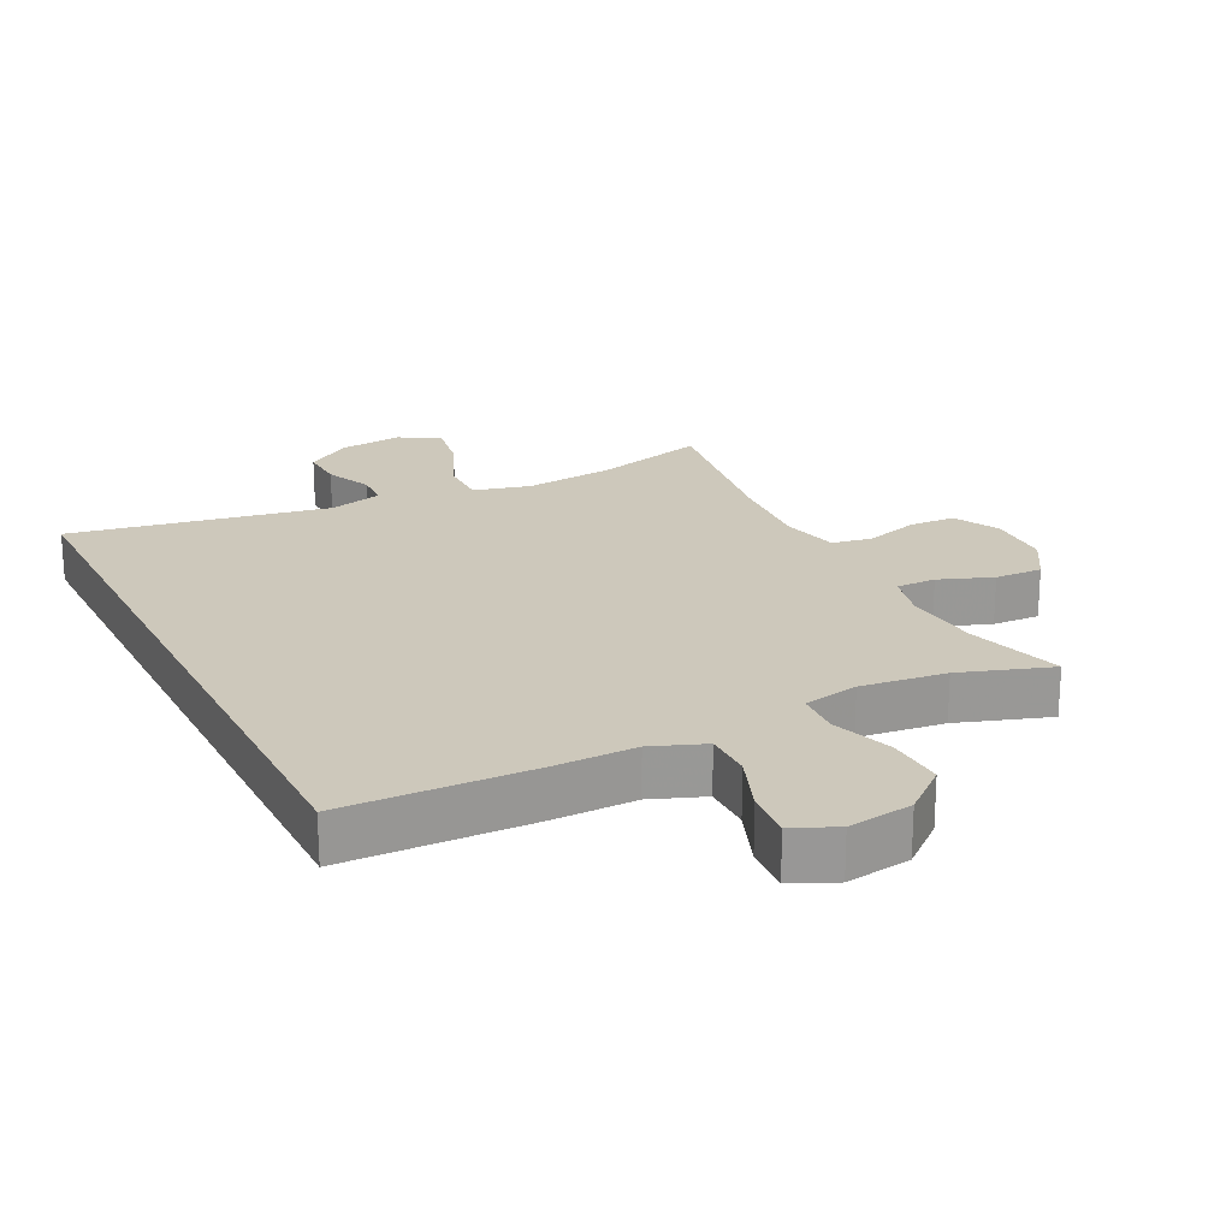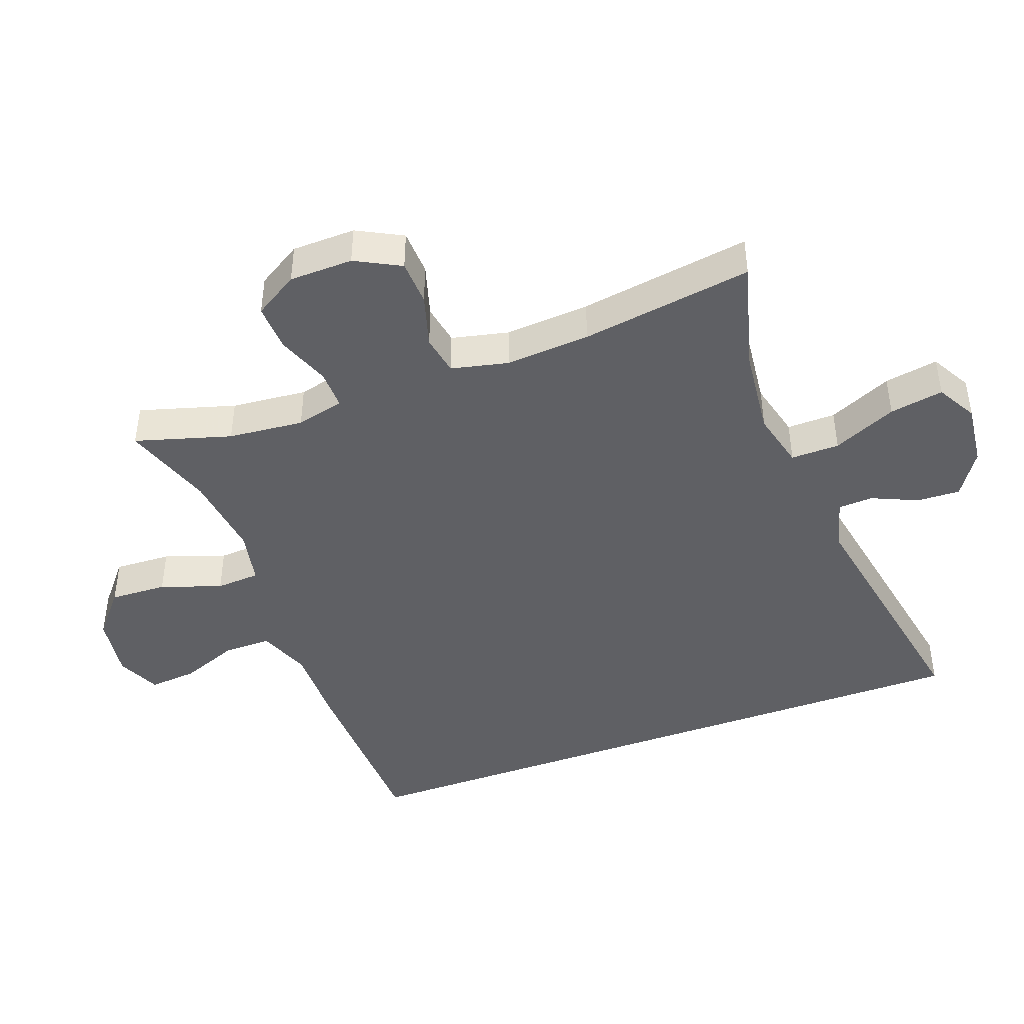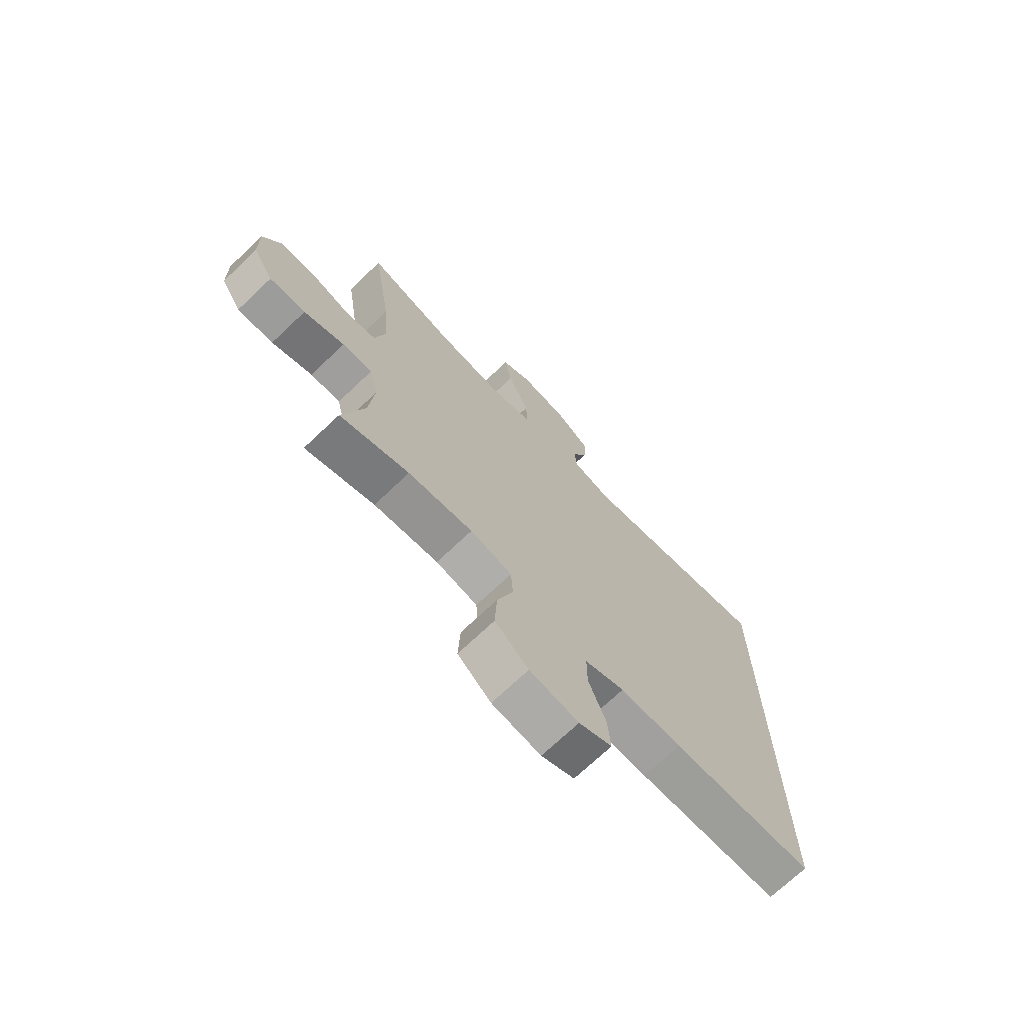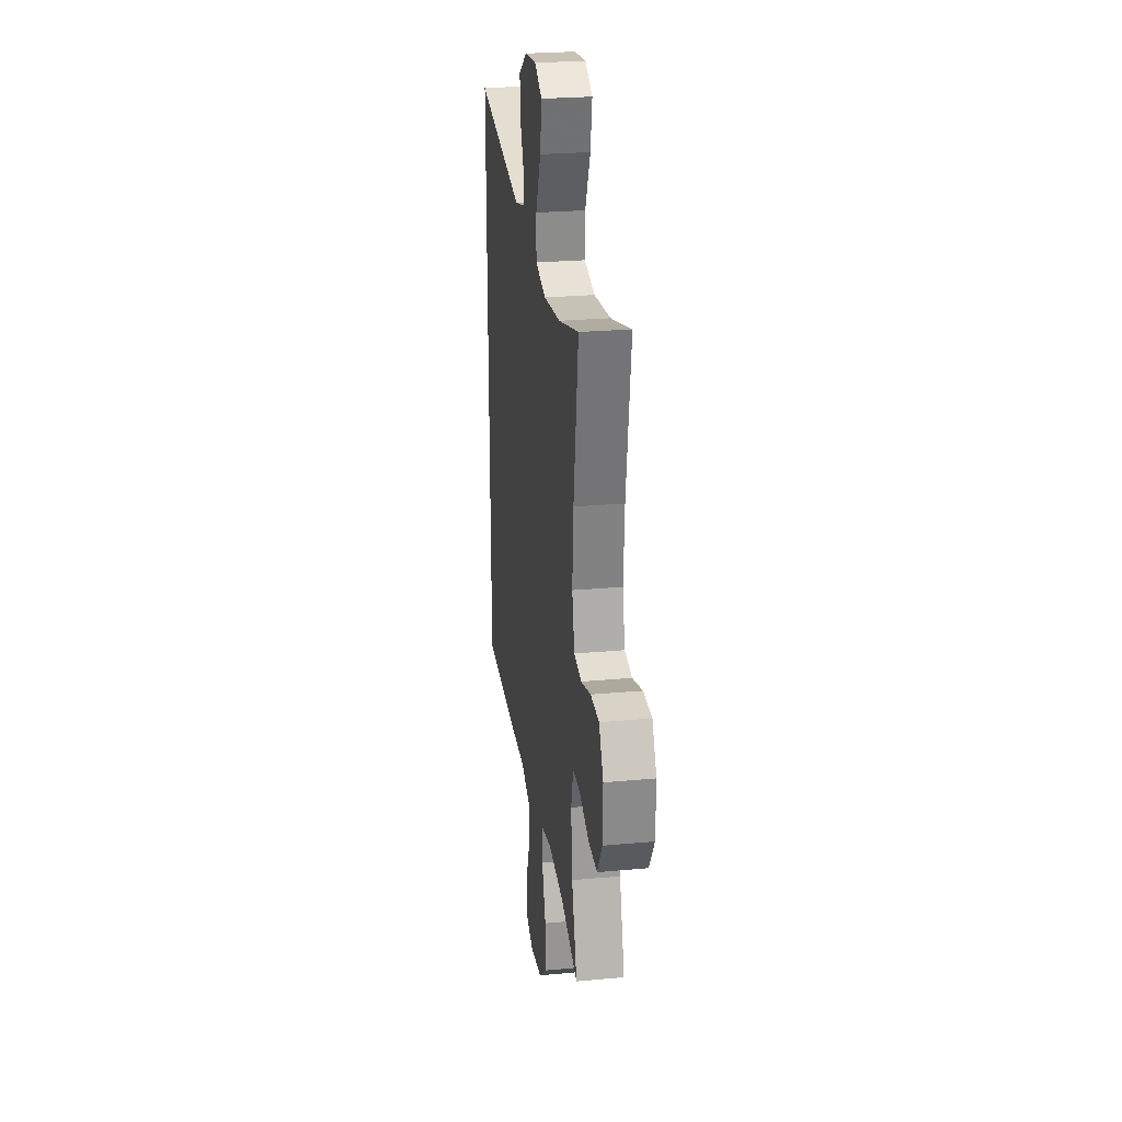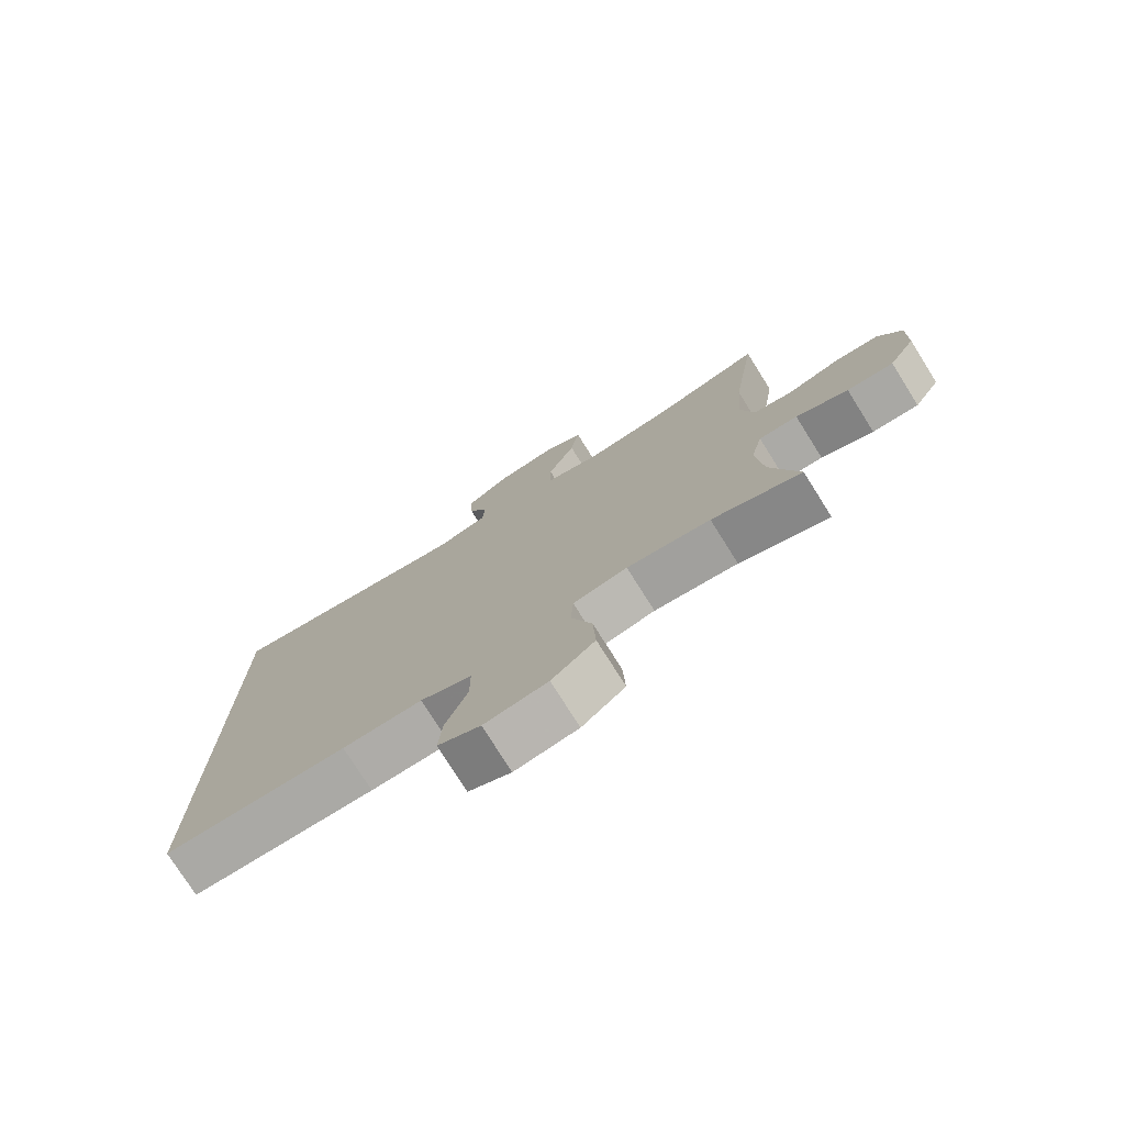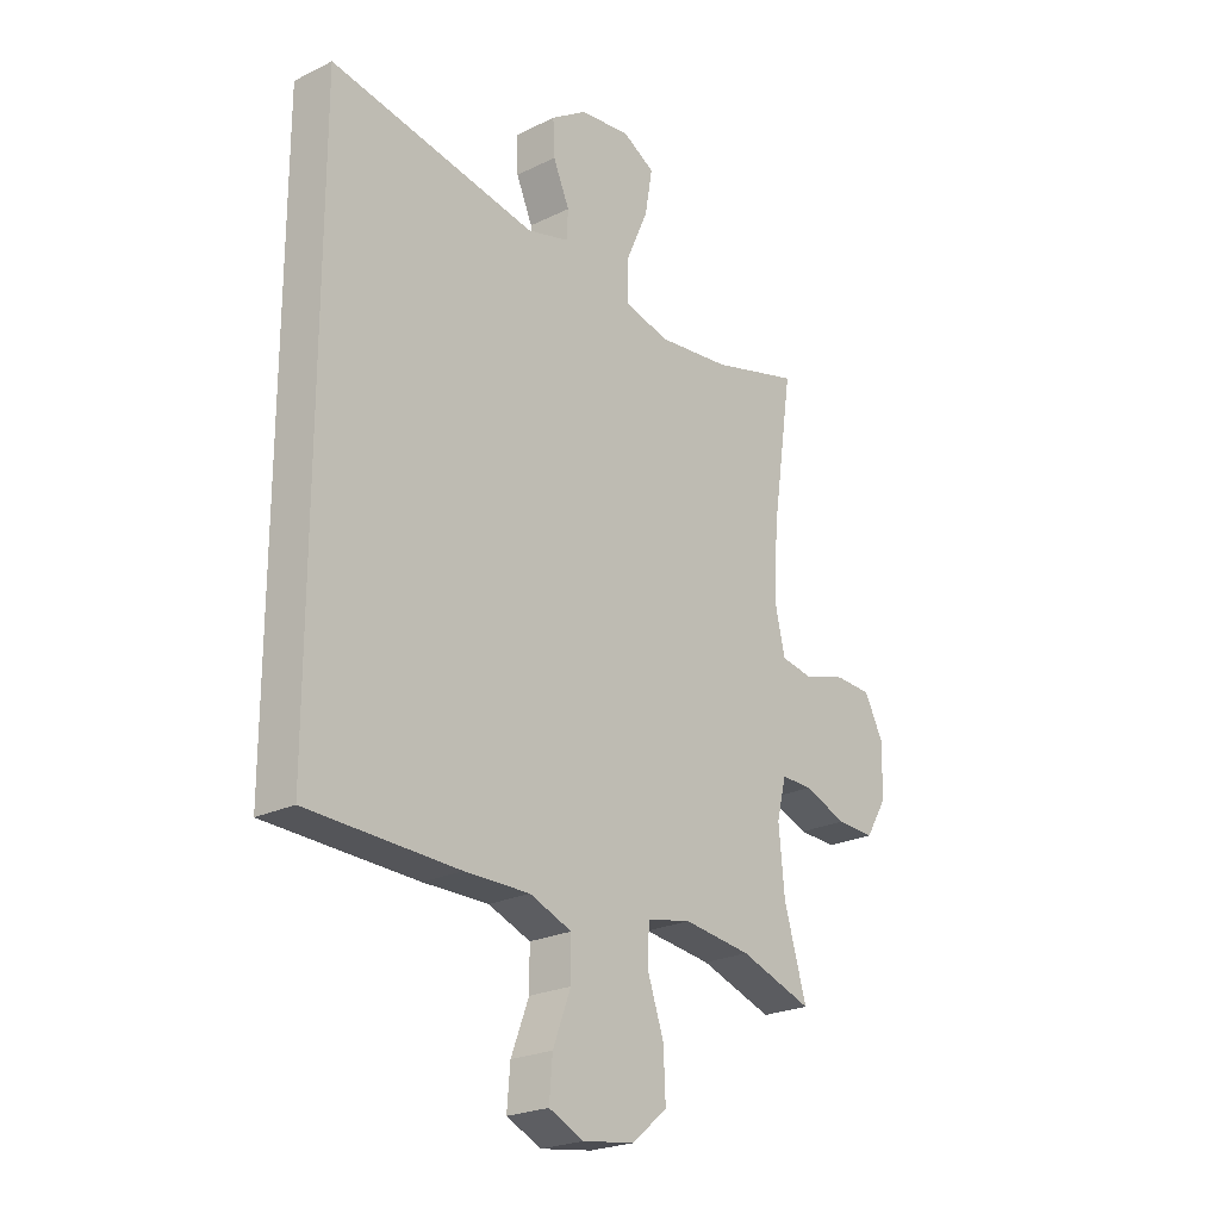
<metadata>
{"format":"obj","ext":"obj","renderer":"f3d","projection":"perspective","resolution":1024,"background":"white","views":[{"elev":21.9,"azim":153.2,"up":"+Y"},{"elev":-44.0,"azim":-69.8,"up":"+Y"},{"elev":-71.5,"azim":-46.5,"up":"+Z"},{"elev":25.6,"azim":-98.4,"up":"+Z"},{"elev":-76.5,"azim":-147.8,"up":"+Z"},{"elev":-23.3,"azim":129.6,"up":"+Z"}]}
</metadata>
<code>
v -0.5 0.07 0.5
v -0.331 0.07 0.454
v -0.194 0.07 0.439
v -0.107 0.07 0.461
v -0.108 0.07 0.535
v -0.151 0.07 0.632
v -0.165 0.07 0.714
v -0.104 0.07 0.748
v -0.008 0.07 0.737
v 0.06 0.07 0.692
v 0.057 0.07 0.626
v 0.026 0.07 0.556
v 0.029 0.07 0.503
v 0.109 0.07 0.482
v 0.5 0.07 0.554
v 0.5 0.07 -0.468
v 0.214 0.07 -0.477
v 0.09 0.07 -0.476
v 0.01 0.07 -0.507
v 0.01 0.07 -0.579
v 0.044 0.07 -0.668
v 0.05 0.07 -0.741
v -0.016 0.07 -0.771
v -0.114 0.07 -0.757
v -0.181 0.07 -0.701
v -0.177 0.07 -0.614
v -0.145 0.07 -0.521
v -0.149 0.07 -0.454
v -0.233 0.07 -0.437
v -0.362 0.07 -0.453
v -0.5 0.07 -0.5
v -0.457 0.07 -0.354
v -0.446 0.07 -0.239
v -0.464 0.07 -0.166
v -0.524 0.07 -0.167
v -0.605 0.07 -0.198
v -0.677 0.07 -0.201
v -0.718 0.07 -0.134
v -0.72 0.07 -0.037
v -0.684 0.07 0.032
v -0.614 0.07 0.035
v -0.533 0.07 0.011
v -0.472 0.07 0.022
v -0.452 0.07 0.109
v -0.461 0.07 0.238
v -0.5 0 0.5
v -0.331 0 0.454
v -0.194 0 0.439
v -0.107 0 0.461
v -0.108 0 0.535
v -0.151 0 0.632
v -0.165 0 0.714
v -0.104 0 0.748
v -0.008 0 0.737
v 0.06 0 0.692
v 0.057 0 0.626
v 0.026 0 0.556
v 0.029 0 0.503
v 0.109 0 0.482
v 0.5 0 0.554
v 0.5 0 -0.468
v 0.214 0 -0.477
v 0.09 0 -0.476
v 0.01 0 -0.507
v 0.01 0 -0.579
v 0.044 0 -0.668
v 0.05 0 -0.741
v -0.016 0 -0.771
v -0.114 0 -0.757
v -0.181 0 -0.701
v -0.177 0 -0.614
v -0.145 0 -0.521
v -0.149 0 -0.454
v -0.233 0 -0.437
v -0.362 0 -0.453
v -0.5 0 -0.5
v -0.457 0 -0.354
v -0.446 0 -0.239
v -0.464 0 -0.166
v -0.524 0 -0.167
v -0.605 0 -0.198
v -0.677 0 -0.201
v -0.718 0 -0.134
v -0.72 0 -0.037
v -0.684 0 0.032
v -0.614 0 0.035
v -0.533 0 0.011
v -0.472 0 0.022
v -0.452 0 0.109
v -0.461 0 0.238
f 40 41 42
f 39 40 42
f 38 39 42
f 37 38 42
f 36 37 42
f 35 36 42
f 34 35 42 43
f 33 34 43 44
f 30 31 32
f 29 30 32 33
f 28 29 33 44
f 25 26 27
f 24 25 27
f 23 24 27
f 22 23 27
f 21 22 27
f 20 21 27
f 19 20 27 28
f 28 44 45
f 19 28 45
f 18 19 45
f 17 18 45
f 16 17 45
f 15 16 45
f 14 15 45
f 10 11 12
f 9 10 12
f 8 9 12
f 7 8 12
f 6 7 12
f 5 6 12
f 4 5 12 13
f 45 1 2
f 45 2 3
f 4 13 14 45
f 3 4 45
f 87 86 85
f 87 85 84
f 87 84 83
f 87 83 82
f 87 82 81
f 87 81 80
f 88 87 80 79
f 89 88 79 78
f 77 76 75
f 78 77 75 74
f 89 78 74 73
f 72 71 70
f 72 70 69
f 72 69 68
f 72 68 67
f 72 67 66
f 72 66 65
f 73 72 65 64
f 90 89 73
f 90 73 64
f 90 64 63
f 90 63 62
f 90 62 61
f 90 61 60
f 90 60 59
f 57 56 55
f 57 55 54
f 57 54 53
f 57 53 52
f 57 52 51
f 57 51 50
f 58 57 50 49
f 47 46 90
f 48 47 90
f 90 59 58 49
f 90 49 48
f 1 46 47 2
f 2 47 48 3
f 3 48 49 4
f 4 49 50 5
f 5 50 51 6
f 6 51 52 7
f 7 52 53 8
f 8 53 54 9
f 9 54 55 10
f 10 55 56 11
f 11 56 57 12
f 12 57 58 13
f 13 58 59 14
f 14 59 60 15
f 15 60 61 16
f 16 61 62 17
f 17 62 63 18
f 18 63 64 19
f 19 64 65 20
f 20 65 66 21
f 21 66 67 22
f 22 67 68 23
f 23 68 69 24
f 24 69 70 25
f 25 70 71 26
f 26 71 72 27
f 27 72 73 28
f 28 73 74 29
f 29 74 75 30
f 30 75 76 31
f 31 76 77 32
f 32 77 78 33
f 33 78 79 34
f 34 79 80 35
f 35 80 81 36
f 36 81 82 37
f 37 82 83 38
f 38 83 84 39
f 39 84 85 40
f 40 85 86 41
f 41 86 87 42
f 42 87 88 43
f 43 88 89 44
f 44 89 90 45
f 45 90 46 1

</code>
